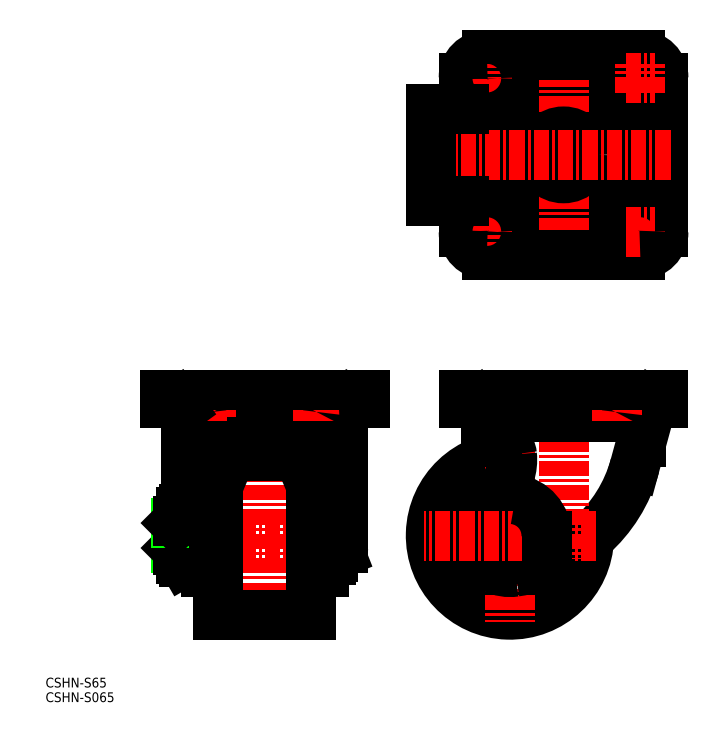
<metadata>
{"format":"dxf","ext":"dxf","renderer":"ezdxf+matplotlib","layout":"modelspace","background":"white","min_lineweight":24,"dpi":150}
</metadata>
<code>
0
SECTION
2
ENTITIES
0
ARC
8
0
10
2419
20
62.66
30
0
40
32.5
50
88.48
51
358.2
0
LINE
8
0
10
2342
20
47.66
30
0
11
2342
21
95.22
31
0
0
LINE
8
0
10
2339
20
95.22
30
0
11
2339
21
47.66
31
0
0
LINE
8
0
10
2297
20
95.22
30
0
11
2297
21
47.66
31
0
0
LINE
8
0
10
2294
20
47.66
30
0
11
2294
21
95.22
31
0
0
LINE
8
CENTER
10
2318
20
123.4
30
0
11
2318
21
27.16
31
0
0
LINE
8
CENTER
10
2419
20
98.16
30
0
11
2419
21
27.16
31
0
0
LINE
8
0
10
2299
20
95.16
30
0
11
2299
21
30.16
31
0
0
ARC
8
0
10
2412
20
107.2
30
0
40
60
50
278.4
51
344.7
0
ARC
8
0
10
2419
20
62.66
30
0
40
15
50
138.1
51
278.4
0
LINE
8
0
10
2297
20
47.66
30
0
11
2294
21
47.66
31
0
0
LINE
8
0
10
2339
20
47.66
30
0
11
2342
21
47.66
31
0
0
ARC
8
0
10
2303
20
95.22
30
0
40
6
50
90
51
180
0
LINE
8
CENTER
10
2278
20
62.66
30
0
11
2353
21
62.66
31
0
0
LINE
8
0
10
2300
20
101.2
30
0
11
2336
21
101.2
31
0
0
LINE
8
0
10
2318
20
111.2
30
0
11
2290
21
111.2
31
0
0
LINE
8
0
10
2349
20
112.9
30
0
11
2288
21
112.9
31
0
0
LINE
8
0
10
2277
20
117.2
30
0
11
2359
21
117.2
31
0
0
LINE
8
0
10
2359
20
120.4
30
0
11
2277
21
120.4
31
0
0
LINE
8
0
10
2286
20
107.2
30
0
11
2286
21
73.63
31
0
0
LINE
8
0
10
2282
20
67.79
30
0
11
2282
21
57.54
31
0
0
LINE
8
0
10
2282
20
66.91
30
0
11
2282
21
62.66
31
0
0
ARC
8
0
10
2302
20
62.66
30
0
40
18.15
50
162.4
51
197.6
0
LINE
8
0
10
2282
20
68.66
30
0
11
2282
21
56.66
31
0
0
ARC
8
0
10
2273
20
62.66
30
0
40
18.15
50
342.4
51
17.59
0
LINE
8
0
10
2284
20
53.16
30
0
11
2284
21
72.16
31
0
0
LINE
8
0
10
2291
20
73.41
30
0
11
2291
21
51.91
31
0
0
LINE
8
0
10
2285
20
57.18
30
0
11
2290
21
57.18
31
0
0
LINE
8
0
10
2290
20
51.69
30
0
11
2285
21
51.69
31
0
0
LINE
8
0
10
2282
20
57.54
30
0
11
2284
21
57.54
31
0
0
LINE
8
0
10
2282
20
57.54
30
0
11
2282
21
56.66
31
0
0
LINE
8
0
10
2283
20
56.66
30
0
11
2284
21
56.66
31
0
0
LINE
8
0
10
2284
20
56.66
30
0
11
2282
21
56.66
31
0
0
LINE
8
0
10
2285
20
51.69
30
0
11
2284
21
53.16
31
0
0
ARC
8
0
10
2289
20
54.43
30
0
40
4.856
50
145.6
51
205.6
0
LINE
8
0
10
2294
20
63.06
30
0
11
2291
21
62.26
31
0
0
LINE
8
0
10
2291
20
51.91
30
0
11
2294
21
51.91
31
0
0
LINE
8
0
10
2290
20
51.69
30
0
11
2291
21
53.16
31
0
0
ARC
8
0
10
2286
20
54.43
30
0
40
4.856
50
334.4
51
34.38
0
LINE
8
0
10
2297
20
71.81
30
0
11
2299
21
71.81
31
0
0
LINE
8
0
10
2285
20
73.63
30
0
11
2290
21
73.63
31
0
0
LINE
8
0
10
2285
20
73.63
30
0
11
2284
21
72.16
31
0
0
LINE
8
0
10
2291
20
73.41
30
0
11
2294
21
73.41
31
0
0
LINE
8
0
10
2290
20
73.63
30
0
11
2291
21
72.16
31
0
0
LINE
8
0
10
2285
20
68.15
30
0
11
2290
21
68.15
31
0
0
LINE
8
0
10
2284
20
67.79
30
0
11
2282
21
67.79
31
0
0
LINE
8
0
10
2282
20
67.79
30
0
11
2282
21
68.66
31
0
0
LINE
8
0
10
2283
20
68.66
30
0
11
2284
21
68.66
31
0
0
LINE
8
0
10
2282
20
68.66
30
0
11
2284
21
68.66
31
0
0
ARC
8
0
10
2289
20
70.89
30
0
40
4.856
50
154.4
51
214.4
0
ARC
8
0
10
2286
20
70.89
30
0
40
4.856
50
325.6
51
25.62
0
LINE
8
0
10
2297
20
78.53
30
0
11
2299
21
83.32
31
0
0
ARC
8
0
10
2300
20
95.22
30
0
40
6
50
90
51
180
0
ARC
8
0
10
2290
20
107.2
30
0
40
4
50
90
51
180
0
LINE
8
CENTER
10
2296
20
114.4
30
0
11
2296
21
109.7
31
0
0
ARC
8
0
10
2296
20
113.2
30
0
40
3.97
50
184.8
51
209.8
0
LINE
8
0
10
2282
20
116.7
30
0
11
2284
21
114.7
31
0
0
LINE
8
0
10
2277
20
120.4
30
0
11
2277
21
117.2
31
0
0
ARC
8
0
10
2282
20
116.2
30
0
40
1
50
35.91
51
90
0
ARC
8
0
10
2288
20
117.4
30
0
40
4.5
50
215.9
51
270
0
LINE
8
CENTER
10
2441
20
123.4
30
0
11
2441
21
53.2
31
0
0
LINE
8
0
10
2350
20
107.2
30
0
11
2350
21
57.57
31
0
0
LINE
8
0
10
2409
20
101.2
30
0
11
2409
21
107.2
31
0
0
ARC
8
0
10
2414
20
95.22
30
0
40
6
50
5.832
51
90
0
CIRCLE
8
0
10
2419
20
62.66
30
0
40
10
0
LINE
8
0
10
2415
20
80.46
30
0
11
2408
21
72.67
31
0
0
LINE
8
CENTER
10
2454
20
62.66
30
0
11
2383
21
62.66
31
0
0
LINE
8
0
10
2346
20
53.66
30
0
11
2346
21
71.66
31
0
0
LINE
8
0
10
2349
20
55.7
30
0
11
2346
21
54.63
31
0
0
LINE
8
0
10
2343
20
52.66
30
0
11
2345
21
52.66
31
0
0
ARC
8
0
10
2345
20
53.66
30
0
40
1
50
270
51
0
0
ARC
8
0
10
2343
20
53.66
30
0
40
1
50
180
51
270
0
ARC
8
0
10
2348
20
57.57
30
0
40
2
50
291.4
51
0
0
LINE
8
0
10
2337
20
71.81
30
0
11
2339
21
71.81
31
0
0
LINE
8
0
10
2343
20
72.66
30
0
11
2345
21
72.66
31
0
0
ARC
8
0
10
2345
20
71.66
30
0
40
1
50
0
51
90
0
ARC
8
0
10
2343
20
71.66
30
0
40
1
50
90
51
180
0
LINE
8
0
10
2339
20
78.53
30
0
11
2337
21
83.32
31
0
0
ARC
8
0
10
2333
20
95.22
30
0
40
6
50
0
51
90
0
LINE
8
0
10
2318
20
101.2
30
0
11
2323
21
101.2
31
0
0
ARC
8
0
10
2336
20
95.22
30
0
40
6
50
0
51
90
0
ARC
8
0
10
2318
20
83.92
30
0
40
17.3
50
40.51
51
139.5
0
LINE
8
0
10
2318
20
101.2
30
0
11
2313
21
101.2
31
0
0
LINE
8
0
10
2409
20
101.2
30
0
11
2414
21
101.2
31
0
0
ARC
8
0
10
2419
20
62.66
30
0
40
15
50
360
51
81.85
0
LINE
8
0
10
2434
20
62.66
30
0
11
2434
21
51.19
31
0
0
LINE
8
0
10
2473
20
101.2
30
0
11
2470
21
91.37
31
0
0
ARC
8
0
10
2400
20
93.8
30
0
40
20
50
318.1
51
5.832
0
LINE
8
0
10
2410
20
112.9
30
0
11
2471
21
112.9
31
0
0
LINE
8
0
10
2400
20
117.2
30
0
11
2482
21
117.2
31
0
0
LINE
8
0
10
2482
20
120.4
30
0
11
2400
21
120.4
31
0
0
ARC
8
0
10
2346
20
107.2
30
0
40
4
50
0
51
90
0
LINE
8
0
10
2318
20
111.2
30
0
11
2346
21
111.2
31
0
0
LINE
8
0
10
2354
20
116.7
30
0
11
2352
21
114.7
31
0
0
ARC
8
0
10
2355
20
116.2
30
0
40
1
50
90
51
144.1
0
LINE
8
CENTER
10
2340
20
114.4
30
0
11
2340
21
109.7
31
0
0
ARC
8
0
10
2340
20
113.2
30
0
40
3.97
50
330.2
51
355.2
0
ARC
8
0
10
2349
20
117.4
30
0
40
4.5
50
270
51
324.1
0
ARC
8
0
10
2413
20
107.2
30
0
40
4
50
90
51
180
0
ARC
8
0
10
2410
20
117.4
30
0
40
4.5
50
215.9
51
270
0
LINE
8
0
10
2405
20
116.8
30
0
11
2407
21
114.7
31
0
0
LINE
8
0
10
2400
20
120.4
30
0
11
2400
21
117.2
31
0
0
ARC
8
0
10
2404
20
116.2
30
0
40
1
50
35.91
51
90
0
LINE
8
0
10
2359
20
120.4
30
0
11
2359
21
117.2
31
0
0
LINE
8
0
10
2463
20
120.4
30
0
11
2463
21
120.4
31
0
0
LINE
8
0
10
2463
20
120.4
30
0
11
2463
21
120.4
31
0
0
ARC
8
0
10
2419
20
113.2
30
0
40
3.969
50
184.8
51
209.7
0
LINE
8
CENTER
10
2419
20
114.4
30
0
11
2419
21
109.7
31
0
0
LINE
8
0
10
2482
20
120.4
30
0
11
2482
21
117.2
31
0
0
LINE
8
0
10
2482
20
250.5
30
0
11
2482
21
187.5
31
0
0
CIRCLE
8
0
10
2441
20
219
30
0
40
14.51
0
LINE
8
0
10
2400
20
250.5
30
0
11
2400
21
187.5
31
0
0
CIRCLE
8
0
10
2441
20
219
30
0
40
29.5
0
LINE
8
CENTER
10
2441
20
263
30
0
11
2441
21
175
31
0
0
CIRCLE
8
0
10
2441
20
219
30
0
40
31.3
0
LINE
8
CENTER
10
2441
20
263
30
0
11
2441
21
175
31
0
0
CIRCLE
8
0
10
2441
20
219
30
0
40
9.6
0
LINE
8
CENTER
10
2415
20
187.5
30
0
11
2403
21
187.5
31
0
0
LINE
8
0
10
2472
20
178
30
0
11
2409
21
178
31
0
0
LINE
8
CENTER
10
2485
20
219
30
0
11
2383
21
219
31
0
0
LINE
8
CENTER
10
2409
20
193.4
30
0
11
2409
21
181.6
31
0
0
ARC
8
0
10
2409
20
187.5
30
0
40
9.5
50
180
51
270
0
CIRCLE
8
0
10
2409
20
187.5
30
0
40
4.4
0
LINE
8
0
10
2386
20
200
30
0
11
2400
21
200
31
0
0
LINE
8
CENTER
10
2472
20
193.4
30
0
11
2472
21
181.6
31
0
0
CIRCLE
8
0
10
2472
20
187.5
30
0
40
4.4
0
LINE
8
CENTER
10
2466
20
187.5
30
0
11
2478
21
187.5
31
0
0
ARC
8
0
10
2472
20
187.5
30
0
40
9.5
50
270
51
0
0
LINE
8
CENTER
10
2415
20
250.5
30
0
11
2403
21
250.5
31
0
0
LINE
8
0
10
2472
20
260
30
0
11
2409
21
260
31
0
0
LINE
8
CENTER
10
2409
20
244.6
30
0
11
2409
21
256.4
31
0
0
CIRCLE
8
0
10
2409
20
250.5
30
0
40
4.4
0
ARC
8
0
10
2409
20
250.5
30
0
40
9.5
50
90
51
180
0
LINE
8
0
10
2400
20
238
30
0
11
2386
21
238
31
0
0
ARC
8
0
10
2472
20
250.5
30
0
40
9.5
50
0
51
90
0
CIRCLE
8
0
10
2472
20
250.5
30
0
40
4.4
0
LINE
8
CENTER
10
2472
20
244.6
30
0
11
2472
21
256.4
31
0
0
LINE
8
CENTER
10
2466
20
250.5
30
0
11
2478
21
250.5
31
0
0
LINE
8
0
10
2469
20
111.2
30
0
11
2413
21
111.2
31
0
0
ARC
8
0
10
2469
20
107.2
30
0
40
4
50
0
51
90
0
LINE
8
0
10
2473
20
101.2
30
0
11
2473
21
107.2
31
0
0
LINE
8
0
10
2463
20
120.4
30
0
11
2463
21
120.4
31
0
0
LINE
8
0
10
2463
20
120.4
30
0
11
2463
21
120.4
31
0
0
LINE
8
0
10
2477
20
116.8
30
0
11
2475
21
114.7
31
0
0
ARC
8
0
10
2471
20
117.4
30
0
40
4.5
50
270
51
324.1
0
ARC
8
0
10
2477
20
116.2
30
0
40
1
50
90
51
144.1
0
LINE
8
0
10
2337
20
30.16
30
0
11
2337
21
95.16
31
0
0
LINE
8
CENTER
10
2463
20
114.4
30
0
11
2463
21
109.7
31
0
0
ARC
8
0
10
2463
20
113.2
30
0
40
3.969
50
330.3
51
355.2
0
LINE
8
0
10
2337
20
95.16
30
0
11
2299
21
95.16
31
0
0
LINE
8
0
10
2386
20
200
30
0
11
2386
21
238
31
0
0
LINE
8
0
10
2337
20
30.16
30
0
11
2299
21
30.16
31
0
0
LINE
8
0
10
2297
20
53.51
30
0
11
2299
21
53.51
31
0
0
LINE
8
0
10
2337
20
53.51
30
0
11
2339
21
53.51
31
0
0
TEXT
8
0
10
2228
20
0.265
30
0
40
4
1
CSHN-S65
0
TEXT
8
0
10
2228
20
-5.735
30
0
40
4
1
CSHN-S065
0
ENDSEC
0
EOF

</code>
